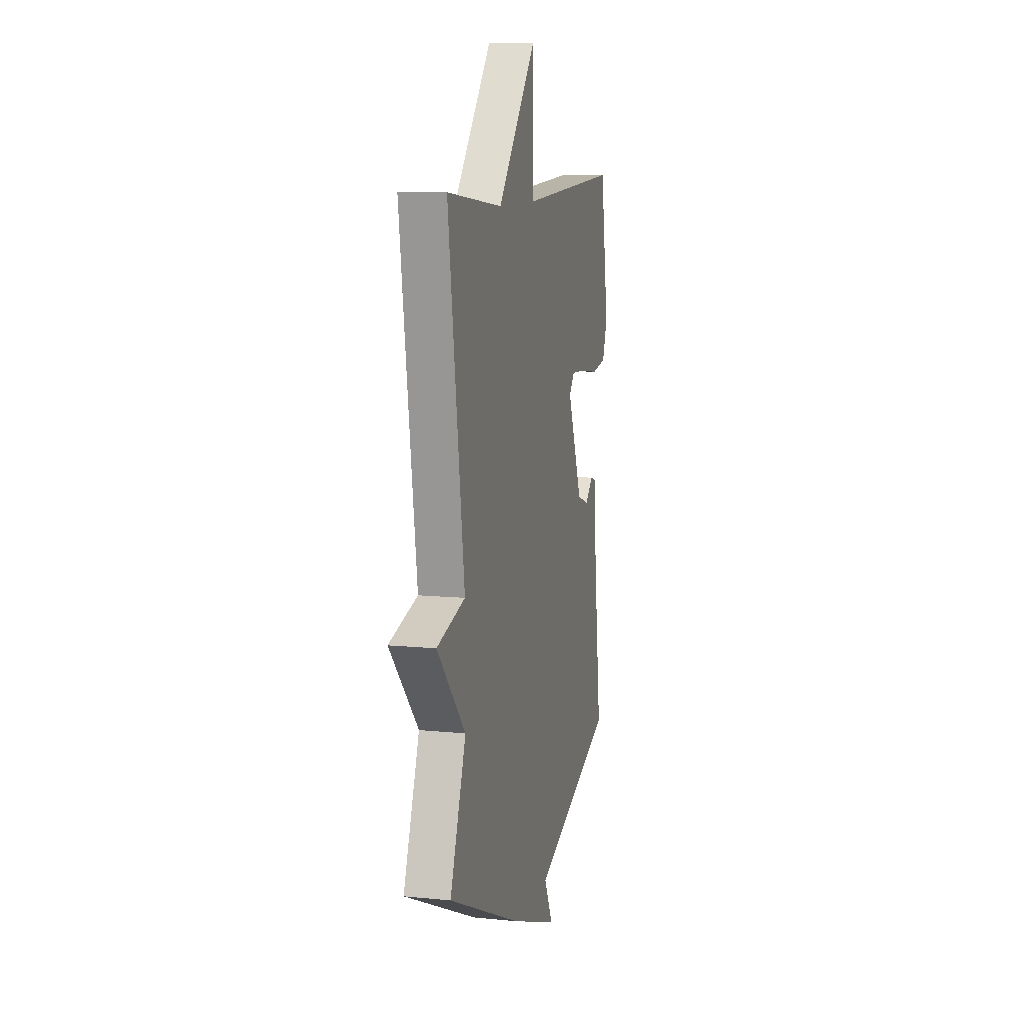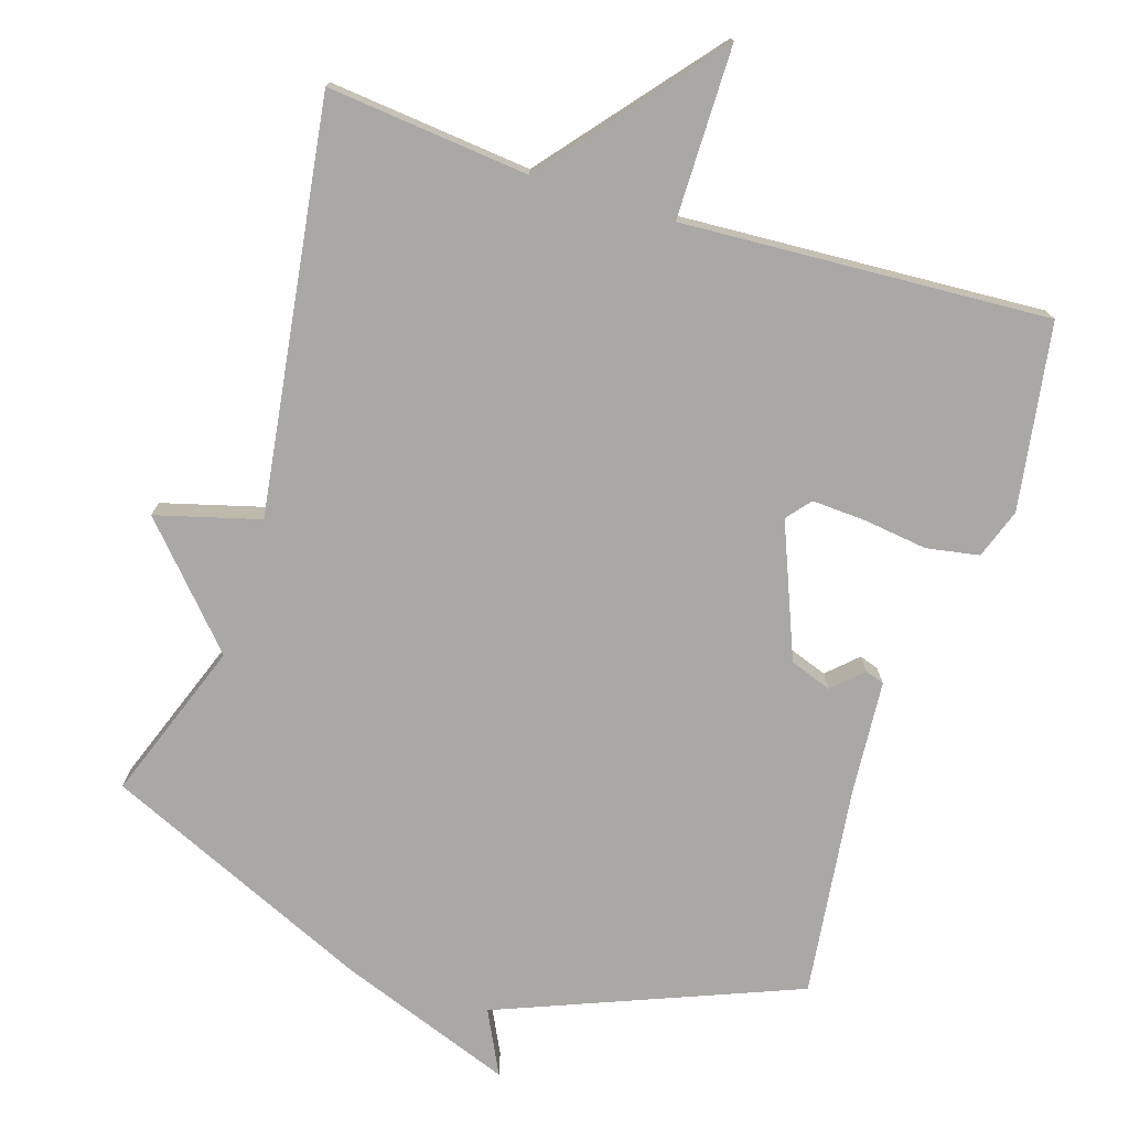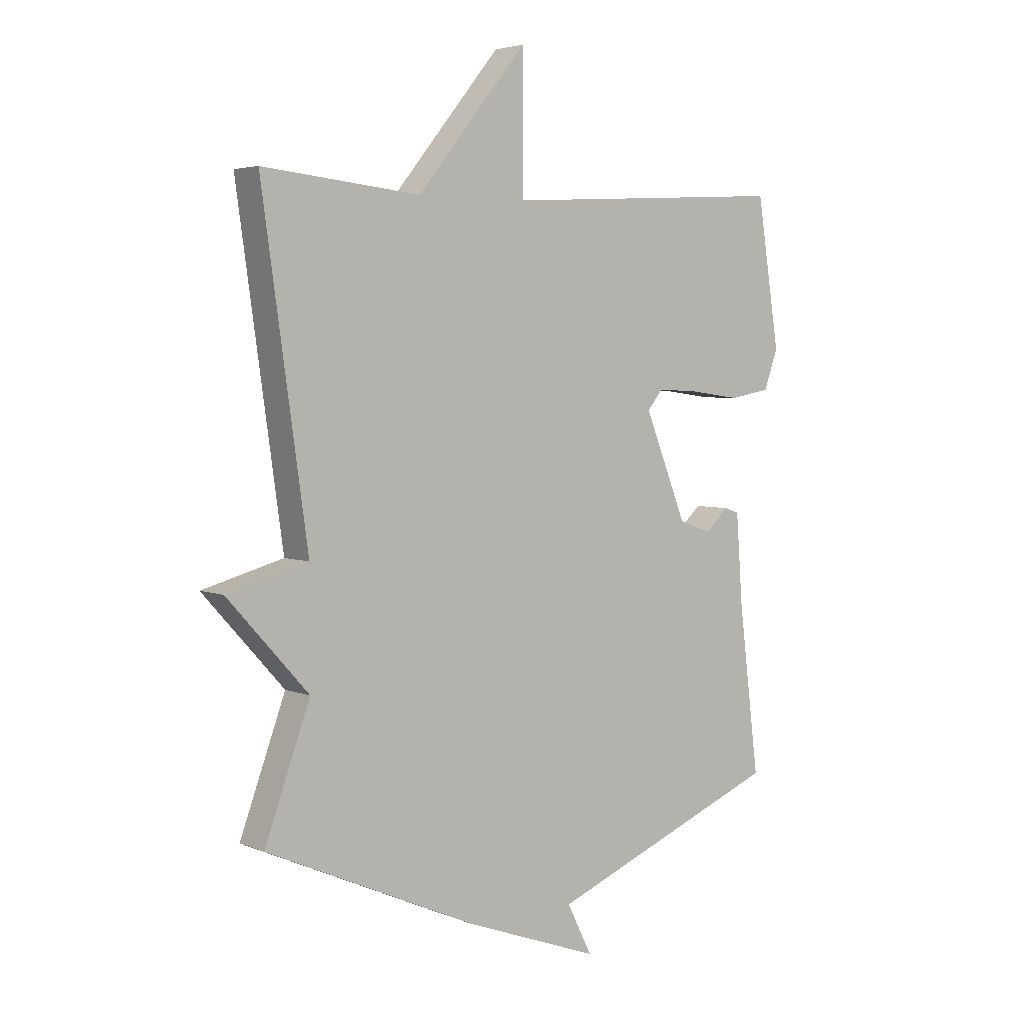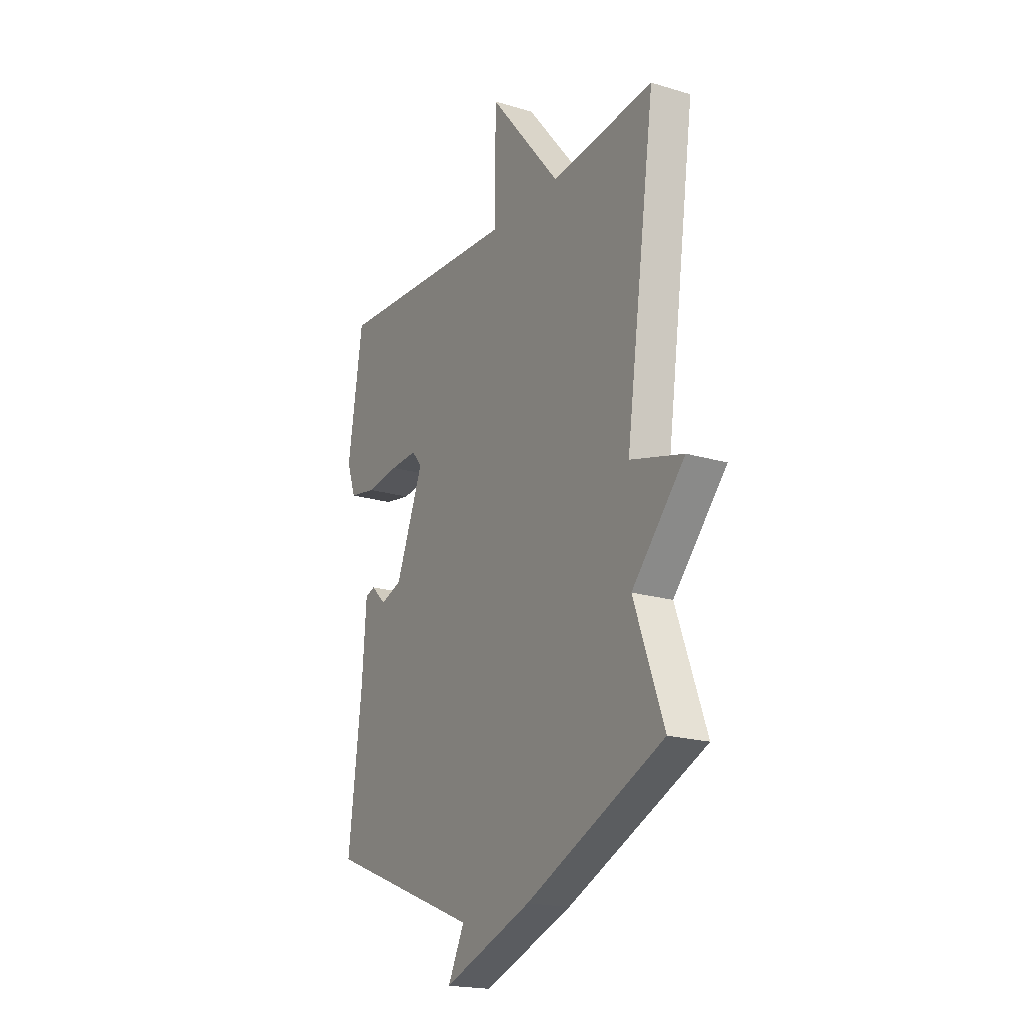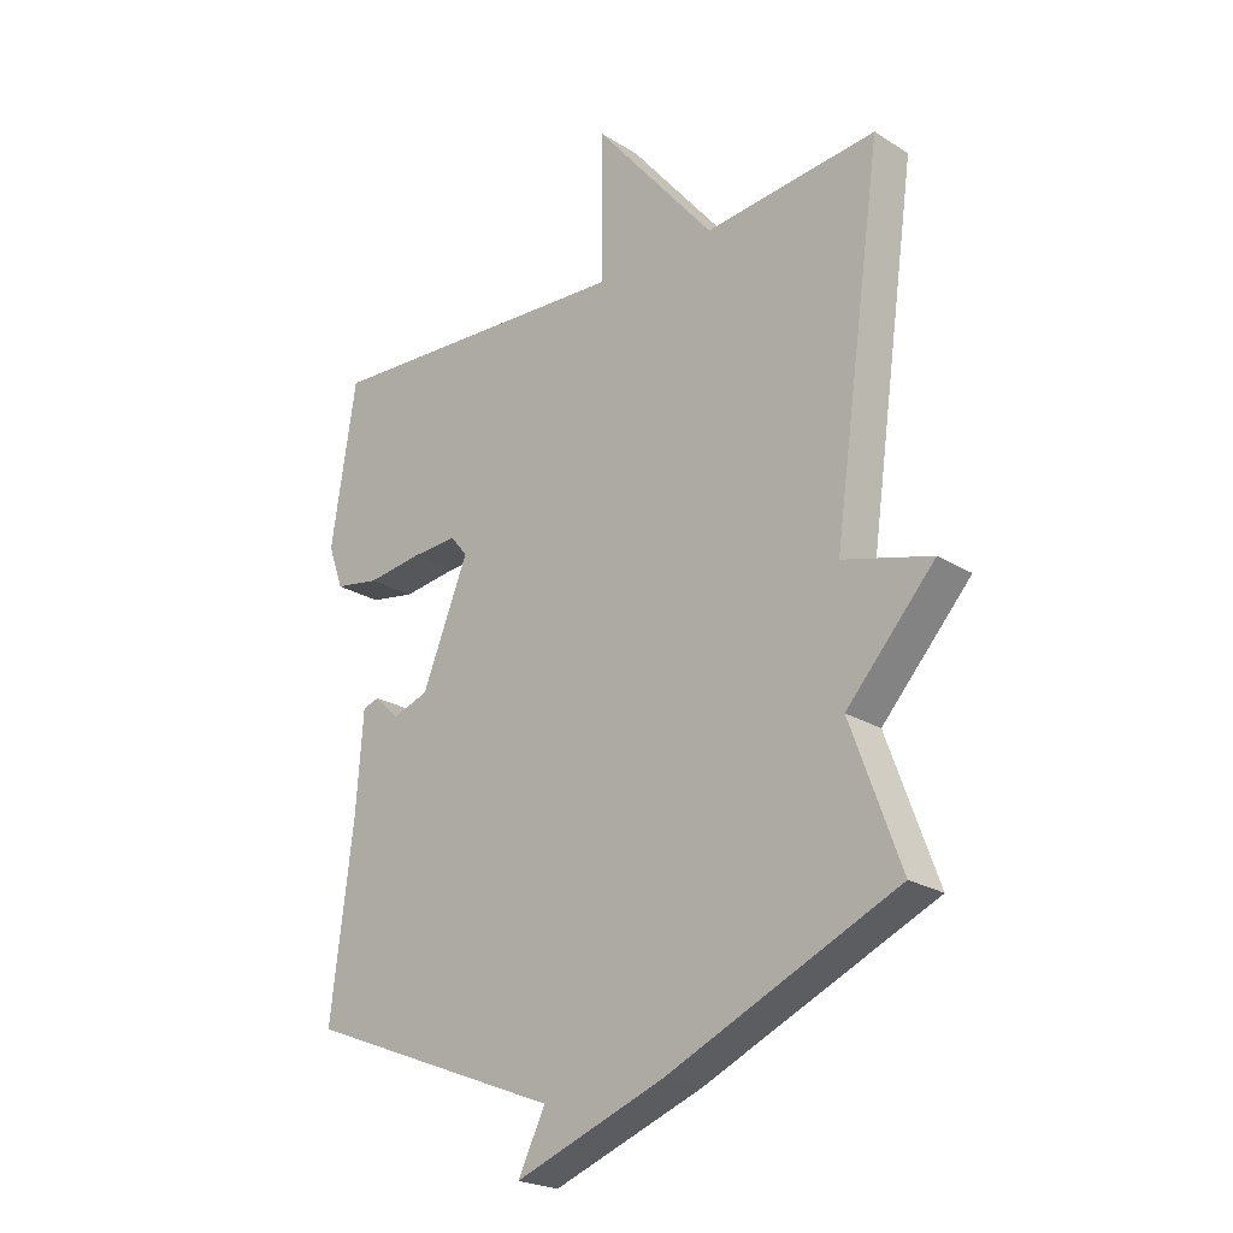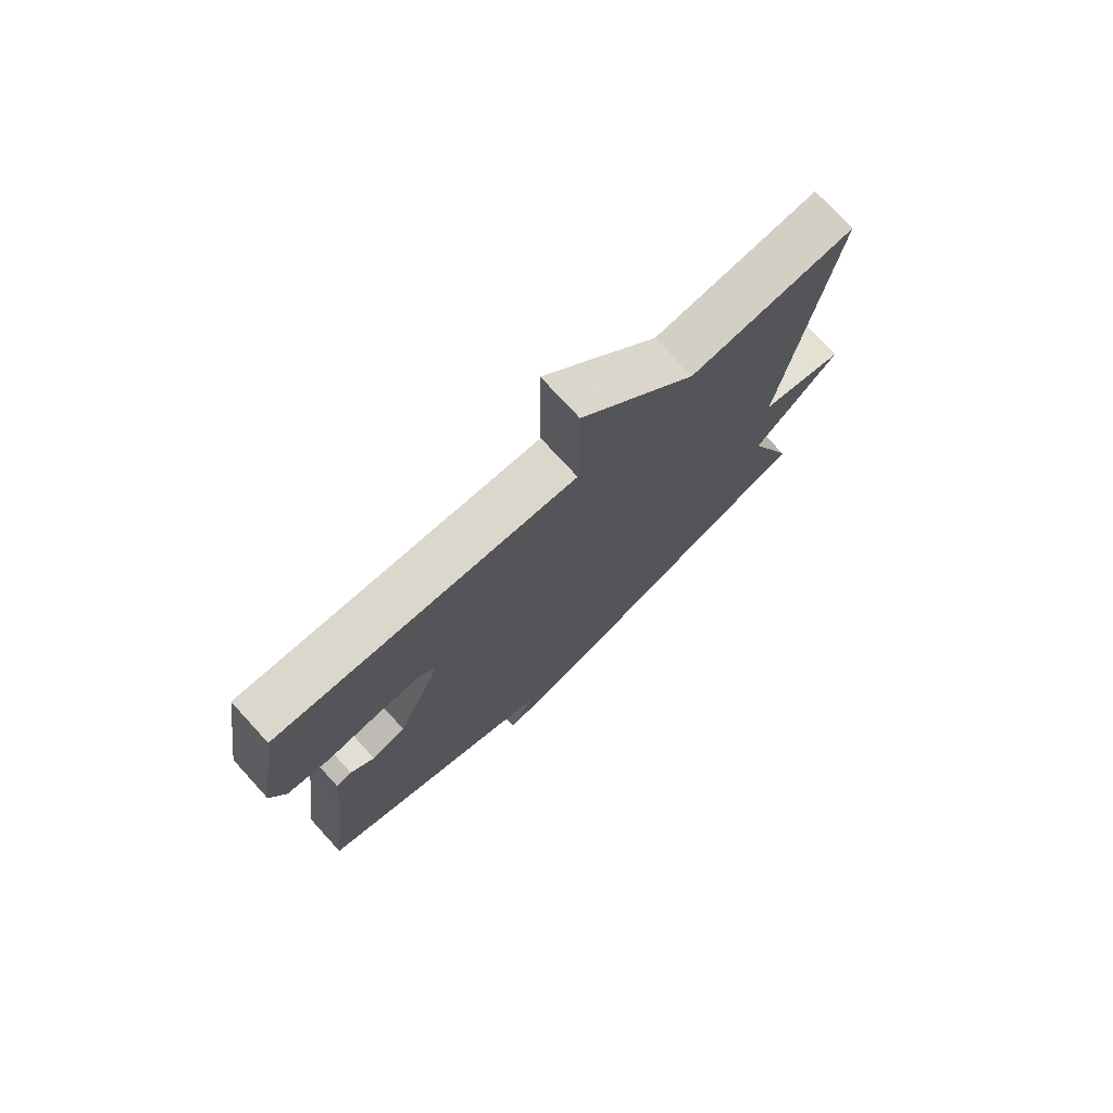
<metadata>
{"format":"obj","ext":"obj","renderer":"f3d","projection":"perspective","resolution":1024,"background":"white","views":[{"elev":10.0,"azim":-75.6,"up":"+Z"},{"elev":-75.1,"azim":-17.6,"up":"+Y"},{"elev":4.1,"azim":-37.8,"up":"+Z"},{"elev":-19.7,"azim":-119.2,"up":"+Z"},{"elev":-22.9,"azim":-136.6,"up":"+Z"},{"elev":75.5,"azim":137.5,"up":"+Z"}]}
</metadata>
<code>
v 0.5 0.07 -0.5
v 0.079 0.07 -0.668
v 0.124 0.07 -0.758
v -0.121 0.07 -0.668
v -0.5 0.07 -0.5
v -0.418 0.07 -0.276
v -0.564 0.07 -0.116
v -0.418 0.07 -0.076
v -0.5 0.07 0.5
v -0.216 0.07 0.471
v -0.017 0.07 0.713
v -0.016 0.07 0.471
v 0.5 0.07 0.5
v 0.541 0.07 0.238
v 0.516 0.07 0.168
v 0.442 0.07 0.155
v 0.351 0.07 0.167
v 0.276 0.07 0.171
v 0.248 0.07 0.137
v 0.324 0.07 -0.051
v 0.383 0.07 -0.072
v 0.424 0.07 -0.033
v 0.451 0.07 -0.042
v 0.463 0.07 -0.204
v 0.5 0 -0.5
v 0.079 0 -0.668
v 0.124 0 -0.758
v -0.121 0 -0.668
v -0.5 0 -0.5
v -0.418 0 -0.276
v -0.564 0 -0.116
v -0.418 0 -0.076
v -0.5 0 0.5
v -0.216 0 0.471
v -0.017 0 0.713
v -0.016 0 0.471
v 0.5 0 0.5
v 0.541 0 0.238
v 0.516 0 0.168
v 0.442 0 0.155
v 0.351 0 0.167
v 0.276 0 0.171
v 0.248 0 0.137
v 0.324 0 -0.051
v 0.383 0 -0.072
v 0.424 0 -0.033
v 0.451 0 -0.042
v 0.463 0 -0.204
f 21 22 23 24
f 24 1 2
f 21 24 2
f 20 21 2
f 19 20 2
f 15 16 17
f 14 15 17
f 13 14 17
f 12 13 17
f 12 17 18
f 10 11 12
f 10 12 18 19
f 10 19 2
f 9 10 2
f 8 9 2
f 4 5 6
f 3 4 6
f 2 3 6
f 2 6 7 8
f 48 47 46 45
f 26 25 48
f 26 48 45
f 26 45 44
f 26 44 43
f 41 40 39
f 41 39 38
f 41 38 37
f 41 37 36
f 42 41 36
f 36 35 34
f 43 42 36 34
f 26 43 34
f 26 34 33
f 26 33 32
f 30 29 28
f 30 28 27
f 30 27 26
f 32 31 30 26
f 1 25 26 2
f 2 26 27 3
f 3 27 28 4
f 4 28 29 5
f 5 29 30 6
f 6 30 31 7
f 7 31 32 8
f 8 32 33 9
f 9 33 34 10
f 10 34 35 11
f 11 35 36 12
f 12 36 37 13
f 13 37 38 14
f 14 38 39 15
f 15 39 40 16
f 16 40 41 17
f 17 41 42 18
f 18 42 43 19
f 19 43 44 20
f 20 44 45 21
f 21 45 46 22
f 22 46 47 23
f 23 47 48 24
f 24 48 25 1

</code>
